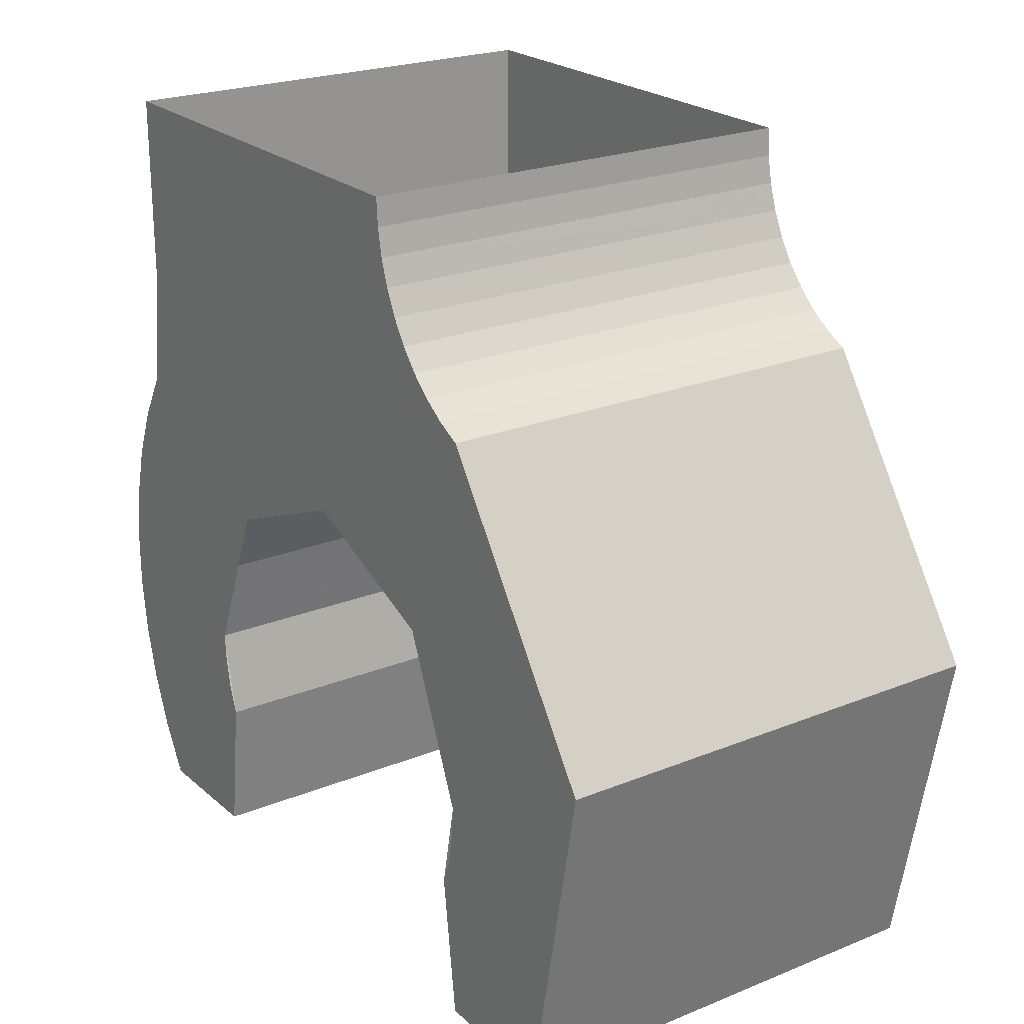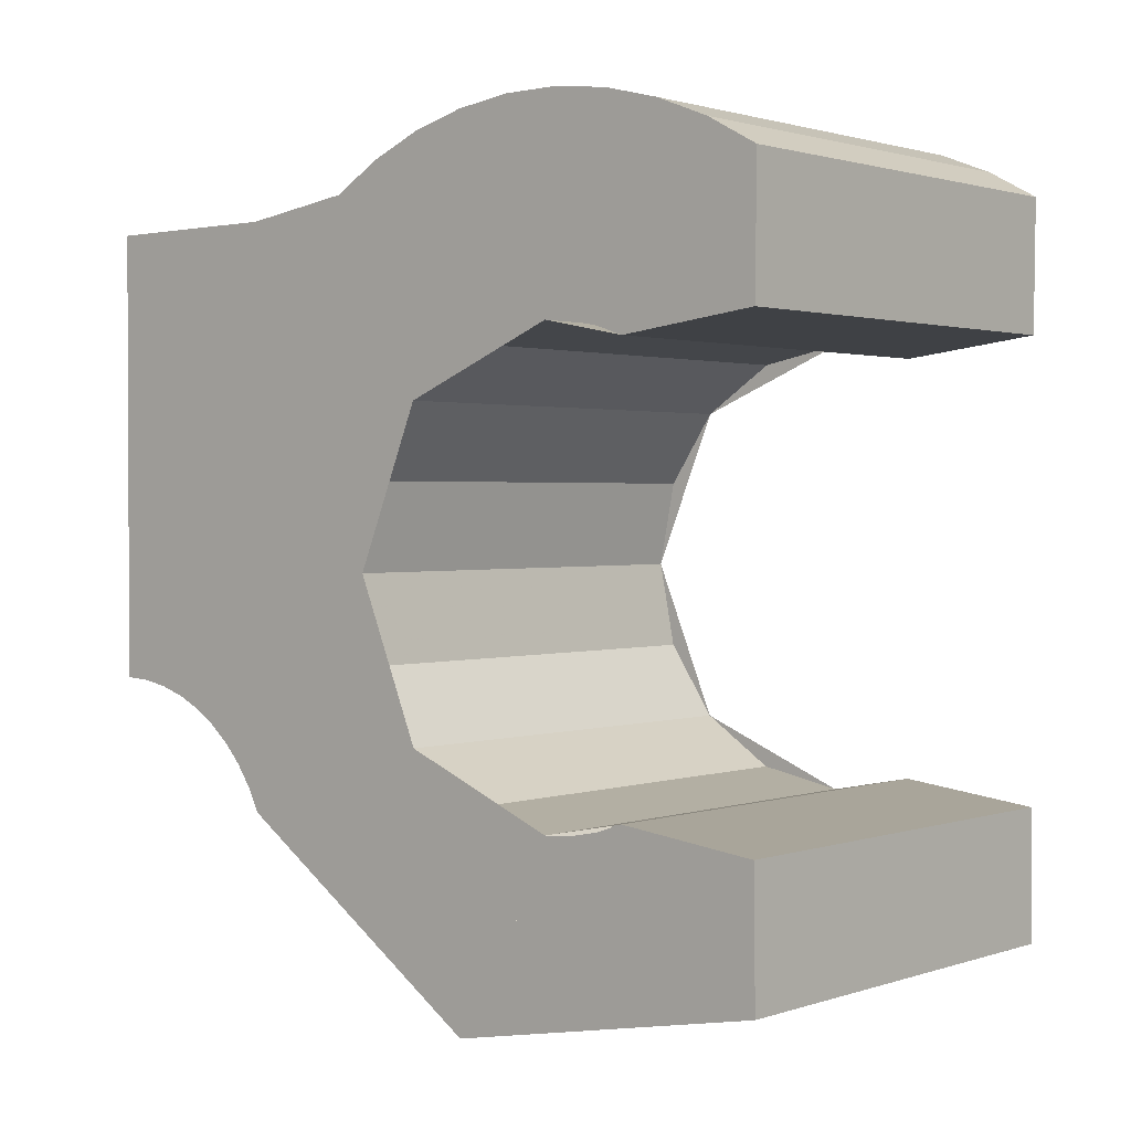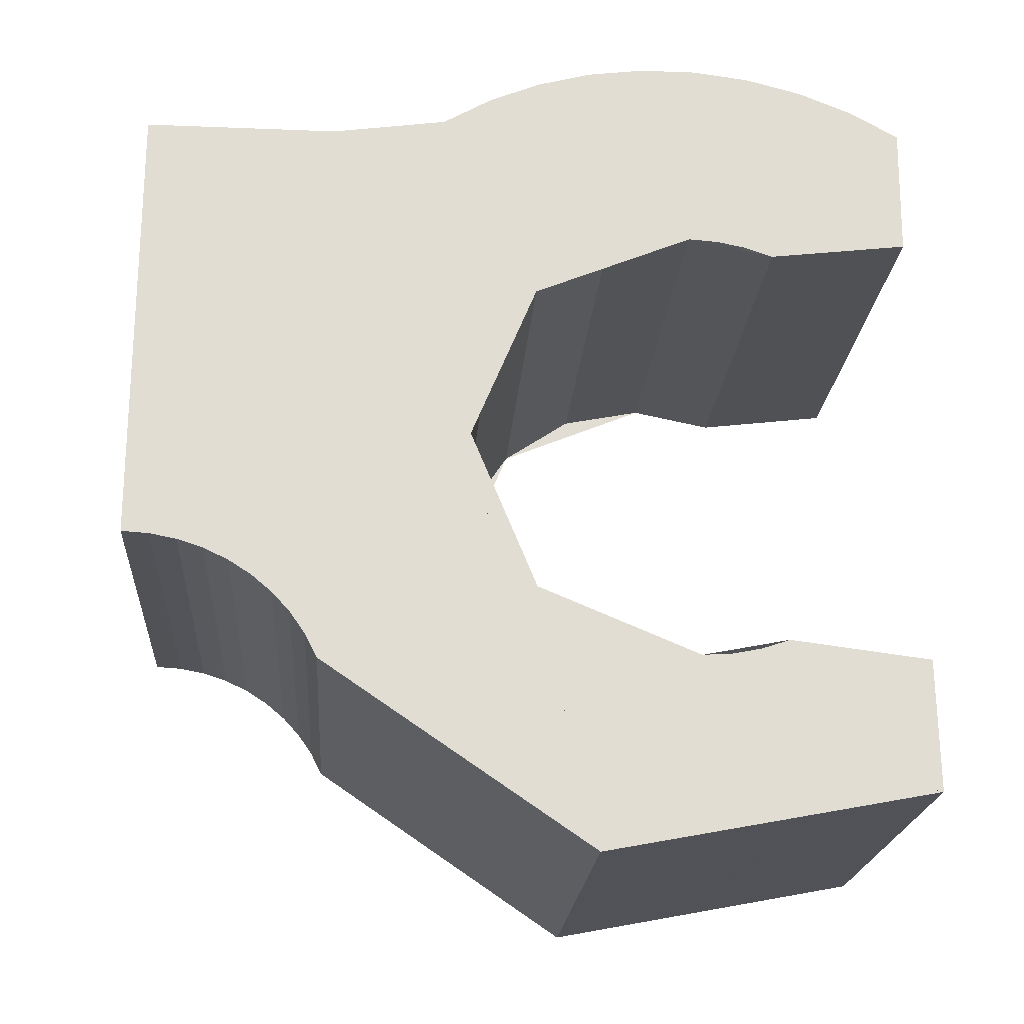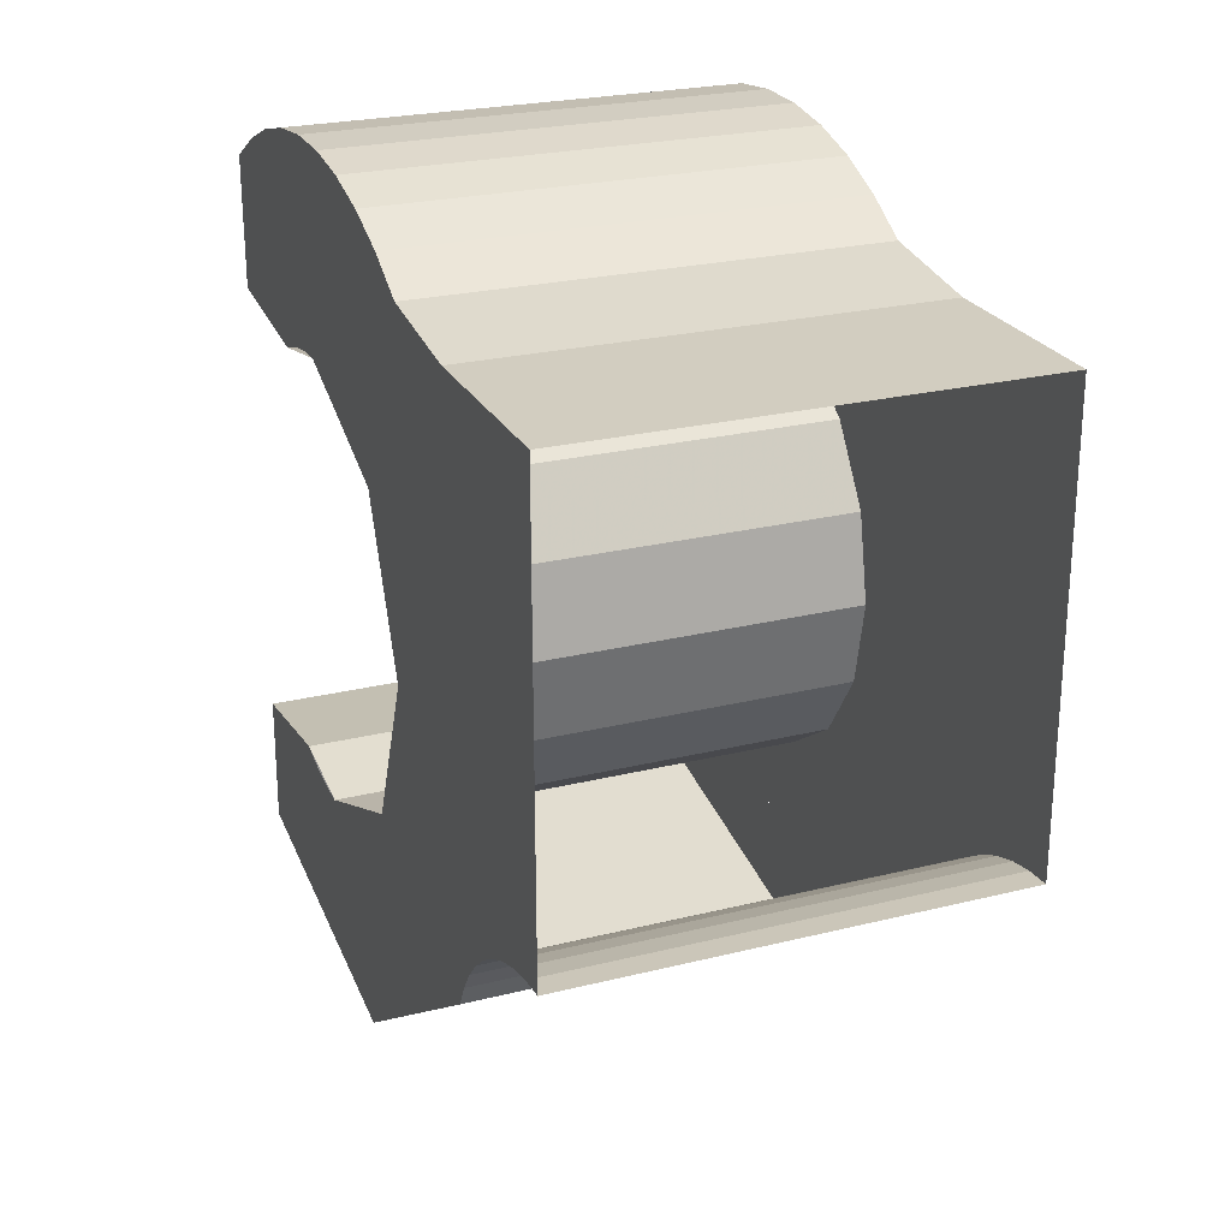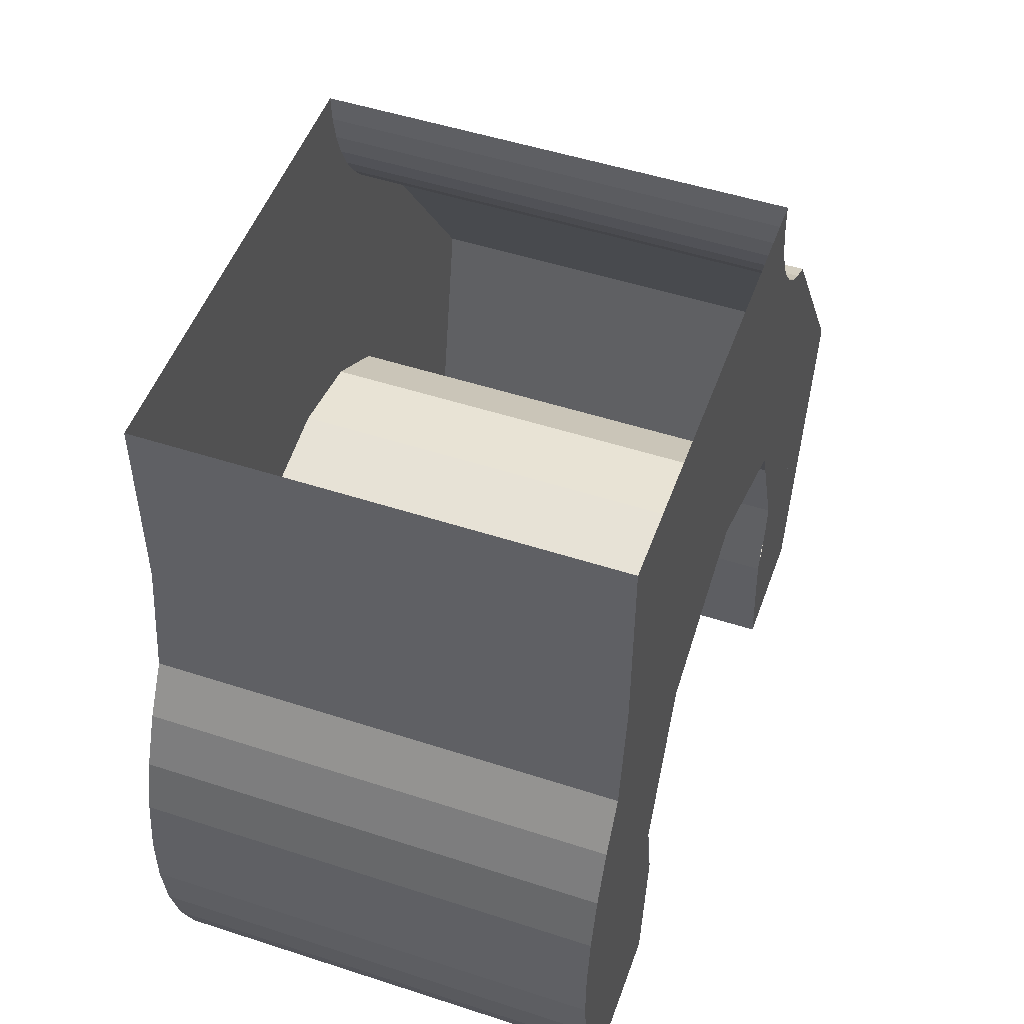
<metadata>
{"format":"obj","ext":"obj","renderer":"f3d","projection":"perspective","resolution":1024,"background":"white","views":[{"elev":22.9,"azim":-34.6,"up":"+Z"},{"elev":1.5,"azim":130.4,"up":"+Y"},{"elev":-21.0,"azim":85.9,"up":"+Y"},{"elev":24.6,"azim":-22.1,"up":"+Y"},{"elev":50.6,"azim":-160.4,"up":"+Z"}]}
</metadata>
<code>
v -0.2 -0.1 0.2
v -0.2 -0.04142 0.1414
v -0.2 -0.1 0
v -0.2 -0.1 0.2
v -0.2 0.1 0.2
v -0.2 -0.04142 0.1414
v -0.2 -0.1 -0.2
v -0.2 -0.09828 -0.0261
v -0.2 -0.1 0
v -0.2 -0.1 -0.2
v -0.2 -0.09318 -0.05176
v -0.2 -0.09828 -0.0261
v -0.2 -0.1 -0.2
v -0.2 -0.08478 -0.07654
v -0.2 -0.09318 -0.05176
v -0.2 -0.2163 -0.2015
v -0.2 -0.2718 0.09011
v -0.2 -0.1095 0.3289
v -0.2 0.3 0.2
v -0.2 0.2414 0.1414
v -0.2 0.3 0
v -0.2 0.3 0.2
v -0.2 0.1 0.2
v -0.2 0.2414 0.1414
v -0.2 0.3 -0.2
v -0.2 0.2983 -0.0261
v -0.2 0.3 0
v -0.2 0.3 -0.2
v -0.2 0.2932 -0.05176
v -0.2 0.2983 -0.0261
v -0.2 0.3 -0.2
v -0.2 0.2848 -0.07654
v -0.2 0.2932 -0.05176
v -0.2 0.4163 -0.2015
v -0.2 0.4409 -0.1568
v -0.2 0.4597 -0.1095
v -0.2 0.4163 -0.2015
v -0.2 0.4597 -0.1095
v -0.2 0.4724 -0.06028
v -0.2 0.4163 -0.2015
v -0.2 0.4724 -0.06028
v -0.2 0.4787 -0.01003
v -0.2 0.4163 -0.2015
v -0.2 0.4787 -0.01003
v -0.2 0.4785 0.04039
v -0.2 0.4163 -0.2015
v -0.2 0.4785 0.04039
v -0.2 0.4718 0.09011
v -0.2 0.4163 -0.2015
v -0.2 0.4718 0.09011
v -0.2 0.4588 0.1383
v -0.2 0.4163 -0.2015
v -0.2 0.4588 0.1383
v -0.2 0.4396 0.1841
v -0.2 0.4163 -0.2015
v -0.2 0.4396 0.1841
v -0.2 0.4146 0.2268
v -0.2 0 0.3148
v -0.2 0.4 0.3289
v -0.2 0.3 0.2
v -0.2 0.1 0.2
v -0.2 0 0.3148
v -0.2 0.1 0.2
v -0.2 -0.1 0.2
v -0.2 -0.1095 0.3289
v 0.2 0.3 0.2
v 0.2 0.2414 0.1414
v 0.2 0.3 0
v 0.2 0.3 0.2
v 0.2 0.1 0.2
v 0.2 0.2414 0.1414
v 0.2 0.3 -0.2
v 0.2 0.2983 -0.0261
v 0.2 0.3 0
v 0.2 0.3 -0.2
v 0.2 0.2932 -0.05176
v 0.2 0.2983 -0.0261
v 0.2 0.3 -0.2
v 0.2 0.2848 -0.07654
v 0.2 0.2932 -0.05176
v 0.2 0.4163 -0.2015
v 0.2 0.4409 -0.1568
v 0.2 0.4597 -0.1095
v 0.2 0.4163 -0.2015
v 0.2 0.4597 -0.1095
v 0.2 0.4724 -0.06028
v 0.2 0.4163 -0.2015
v 0.2 0.4724 -0.06028
v 0.2 0.4787 -0.01003
v 0.2 0.4163 -0.2015
v 0.2 0.4787 -0.01003
v 0.2 0.4785 0.04039
v 0.2 0.4163 -0.2015
v 0.2 0.4785 0.04039
v 0.2 0.4718 0.09011
v 0.2 0.4163 -0.2015
v 0.2 0.4718 0.09011
v 0.2 0.4588 0.1383
v 0.2 0.4163 -0.2015
v 0.2 0.4588 0.1383
v 0.2 0.4396 0.1841
v 0.2 0.4163 -0.2015
v 0.2 0.4396 0.1841
v 0.2 0.4146 0.2268
v 0.2 -0.1 0.2
v 0.2 -0.04142 0.1414
v 0.2 -0.1 0
v 0.2 -0.1 0.2
v 0.2 0.1 0.2
v 0.2 -0.04142 0.1414
v 0.2 -0.1 -0.2
v 0.2 -0.09828 -0.0261
v 0.2 -0.1 0
v 0.2 -0.1 -0.2
v 0.2 -0.09318 -0.05176
v 0.2 -0.09828 -0.0261
v 0.2 -0.1 -0.2
v 0.2 -0.08478 -0.07654
v 0.2 -0.09318 -0.05176
v 0.2 -0.2163 -0.2015
v 0.2 -0.2718 0.09011
v 0.2 -0.1095 0.3289
v 0.2 0.1 0.2
v 0.2 0.3 0.2
v 0.2 0.4 0.3289
v 0.2 0 0.3148
v 0.2 -0.1095 0.3289
v 0.2 -0.1 0.2
v 0.2 0.1 0.2
v 0.2 0 0.3148
v -0.2 0 0.5
v -0.2 -0.001526 0.4758
v 0.2 -0.001526 0.4758
v 0.2 0 0.5
v -0.2 -0.001526 0.4758
v -0.2 -0.006051 0.4521
v 0.2 -0.006051 0.4521
v 0.2 -0.001526 0.4758
v -0.2 -0.006051 0.4521
v -0.2 -0.0135 0.4291
v 0.2 -0.0135 0.4291
v 0.2 -0.006051 0.4521
v -0.2 -0.0135 0.4291
v -0.2 -0.02378 0.4074
v 0.2 -0.02378 0.4074
v 0.2 -0.0135 0.4291
v -0.2 -0.02378 0.4074
v -0.2 -0.03666 0.3873
v 0.2 -0.03666 0.3873
v 0.2 -0.02378 0.4074
v -0.2 -0.03666 0.3873
v -0.2 -0.05198 0.3691
v 0.2 -0.05198 0.3691
v 0.2 -0.03666 0.3873
v -0.2 -0.05198 0.3691
v -0.2 -0.06942 0.3531
v 0.2 -0.06942 0.3531
v 0.2 -0.05198 0.3691
v -0.2 -0.06942 0.3531
v -0.2 -0.08873 0.3396
v 0.2 -0.08873 0.3396
v 0.2 -0.06942 0.3531
v -0.2 -0.08873 0.3396
v -0.2 -0.1095 0.3289
v 0.2 -0.1095 0.3289
v 0.2 -0.08873 0.3396
v 0.2 0 0.3148
v 0.2 -0.001526 0.4758
v 0.2 0 0.5
v 0.2 0 0.3148
v 0.2 -0.006051 0.4521
v 0.2 -0.001526 0.4758
v 0.2 0 0.3148
v 0.2 -0.0135 0.4291
v 0.2 -0.006051 0.4521
v 0.2 0 0.3148
v 0.2 -0.02378 0.4074
v 0.2 -0.0135 0.4291
v 0.2 0 0.3148
v 0.2 -0.03666 0.3873
v 0.2 -0.02378 0.4074
v 0.2 0 0.3148
v 0.2 -0.05198 0.3691
v 0.2 -0.03666 0.3873
v 0.2 0 0.3148
v 0.2 -0.06942 0.3531
v 0.2 -0.05198 0.3691
v 0.2 0 0.3148
v 0.2 -0.08873 0.3396
v 0.2 -0.06942 0.3531
v 0.2 0 0.3148
v 0.2 -0.1095 0.3289
v 0.2 -0.08873 0.3396
v -0.2 0 0.3148
v -0.2 -0.001526 0.4758
v -0.2 0 0.5
v -0.2 0 0.3148
v -0.2 -0.006051 0.4521
v -0.2 -0.001526 0.4758
v -0.2 0 0.3148
v -0.2 -0.0135 0.4291
v -0.2 -0.006051 0.4521
v -0.2 0 0.3148
v -0.2 -0.02378 0.4074
v -0.2 -0.0135 0.4291
v -0.2 0 0.3148
v -0.2 -0.03666 0.3873
v -0.2 -0.02378 0.4074
v -0.2 0 0.3148
v -0.2 -0.05198 0.3691
v -0.2 -0.03666 0.3873
v -0.2 0 0.3148
v -0.2 -0.06942 0.3531
v -0.2 -0.05198 0.3691
v -0.2 0 0.3148
v -0.2 -0.08873 0.3396
v -0.2 -0.06942 0.3531
v -0.2 0 0.3148
v -0.2 -0.1095 0.3289
v -0.2 -0.08873 0.3396
v -0.2 -0.1 1e-06
v 0.2 -0.1 1e-06
v 0.2 -0.08478 -0.07654
v -0.2 -0.08478 -0.07654
v -0.2 -0.08477 0.07654
v 0.2 -0.08477 0.07654
v 0.2 -0.1 1e-06
v -0.2 -0.1 1e-06
v -0.2 -0.04142 0.1414
v 0.2 -0.04142 0.1414
v 0.2 -0.08477 0.07654
v -0.2 -0.08477 0.07654
v -0.2 0.02346 0.1848
v 0.2 0.02346 0.1848
v 0.2 -0.04142 0.1414
v -0.2 -0.04142 0.1414
v -0.2 0.1 0.2
v 0.2 0.1 0.2
v 0.2 0.02346 0.1848
v -0.2 0.02346 0.1848
v -0.2 0.1765 0.1848
v 0.2 0.1765 0.1848
v 0.2 0.1 0.2
v -0.2 0.1 0.2
v -0.2 0.2414 0.1414
v 0.2 0.2414 0.1414
v 0.2 0.1765 0.1848
v -0.2 0.1765 0.1848
v -0.2 0.2848 0.07654
v 0.2 0.2848 0.07654
v 0.2 0.2414 0.1414
v -0.2 0.2414 0.1414
v -0.2 0.3 -1e-06
v 0.2 0.3 -1e-06
v 0.2 0.2848 0.07654
v -0.2 0.2848 0.07654
v -0.2 0.2848 -0.07654
v 0.2 0.2848 -0.07654
v 0.2 0.3 -1e-06
v -0.2 0.3 -1e-06
v -0.2 -0.2718 0.09011
v -0.2 -0.2163 -0.2015
v 0.2 -0.2163 -0.2015
v 0.2 -0.2718 0.09011
v -0.2 -0.1095 0.3289
v -0.2 -0.2718 0.09011
v 0.2 -0.2718 0.09011
v 0.2 -0.1095 0.3289
v 0.2 0.4163 -0.2015
v 0.2 0.4409 -0.1568
v -0.2 0.4409 -0.1568
v -0.2 0.4163 -0.2015
v 0.2 0.4409 -0.1568
v 0.2 0.4597 -0.1095
v -0.2 0.4597 -0.1095
v -0.2 0.4409 -0.1568
v 0.2 0.4597 -0.1095
v 0.2 0.4724 -0.06028
v -0.2 0.4724 -0.06028
v -0.2 0.4597 -0.1095
v 0.2 0.4724 -0.06028
v 0.2 0.4787 -0.01003
v -0.2 0.4787 -0.01003
v -0.2 0.4724 -0.06028
v 0.2 0.4787 -0.01003
v 0.2 0.4785 0.04039
v -0.2 0.4785 0.04039
v -0.2 0.4787 -0.01003
v 0.2 0.4785 0.04039
v 0.2 0.4718 0.09011
v -0.2 0.4718 0.09011
v -0.2 0.4785 0.04039
v 0.2 0.4718 0.09011
v 0.2 0.4588 0.1383
v -0.2 0.4588 0.1383
v -0.2 0.4718 0.09011
v 0.2 0.4588 0.1383
v 0.2 0.4396 0.1841
v -0.2 0.4396 0.1841
v -0.2 0.4588 0.1383
v 0.2 0.4396 0.1841
v 0.2 0.4146 0.2268
v -0.2 0.4146 0.2268
v -0.2 0.4396 0.1841
v -0.2 0 0.3148
v -0.2 0 0.5
v -0.2 0.4 0.5
v -0.2 0.4 0.3289
v 0.2 0.4 0.3289
v -0.2 0.4 0.3289
v -0.2 0.4 0.5
v 0.2 0.4 0.5
v 0.2 0.4 0.3289
v 0.2 0.4 0.5
v 0.2 0 0.5
v 0.2 0 0.3148
v -0.2 0.3 -0.2
v -0.2 0.4163 -0.2015
v 0.2 0.4163 -0.2015
v 0.2 0.3 -0.2
v -0.2 0.3 -0.2
v 0.2 0.3 -0.2
v 0.2 0.2848 -0.07654
v -0.2 0.2848 -0.07654
v 0.2 -0.1 -0.2
v 0.2 -0.2163 -0.2015
v -0.2 -0.2163 -0.2015
v -0.2 -0.1 -0.2
v 0.2 -0.1 -0.2
v -0.2 -0.1 -0.2
v -0.2 -0.08478 -0.07654
v 0.2 -0.08478 -0.07654
v 0.2 -0.2163 -0.2015
v 0.2 -0.1 -0.2
v 0.2 -0.1 0
v 0.2 -0.2163 -0.2015
v 0.2 -0.1 0
v 0.2 -0.1 0.2
v 0.2 -0.1095 0.3289
v 0.2 0.4146 0.2268
v -0.2 0.4146 0.2268
v -0.2 0.4 0.3289
v 0.2 0.4 0.3289
v 0.2 0.3 0
v 0.2 0.3 -0.2
v 0.2 0.4163 -0.2015
v 0.2 0.4146 0.2268
v 0.2 0.4 0.3289
v 0.2 0.3 0.2
v 0.2 0.4146 0.2268
v 0.2 0.3 0.2
v 0.2 0.3 0
v 0.2 0.4163 -0.2015
v -0.2 -0.1 0
v -0.2 -0.1 -0.2
v -0.2 -0.2163 -0.2015
v -0.2 -0.1095 0.3289
v -0.2 -0.1 0.2
v -0.2 -0.1 0
v -0.2 -0.2163 -0.2015
v -0.2 0.4163 -0.2015
v -0.2 0.3 -0.2
v -0.2 0.3 0
v -0.2 0.3 0.2
v -0.2 0.4 0.3289
v -0.2 0.4146 0.2268
v -0.2 0.4163 -0.2015
v -0.2 0.3 0
v -0.2 0.3 0.2
v -0.2 0.4146 0.2268
g mesh11927
f 1 2 3
f 4 5 6
g mesh11929
f 7 9 8
f 10 12 11
f 13 15 14
g mesh11931
f 16 17 18
g mesh11933
f 19 21 20
f 22 24 23
g mesh11935
f 25 26 27
f 28 29 30
f 31 32 33
g mesh11937
f 34 36 35
f 37 39 38
f 40 42 41
f 43 45 44
f 46 48 47
f 49 51 50
f 52 54 53
f 55 57 56
f 58 59 60
f 60 61 58
f 62 63 64
f 64 65 62
g mesh11939
f 66 67 68
f 69 70 71
g mesh11941
f 72 74 73
f 75 77 76
f 78 80 79
g mesh11943
f 81 82 83
f 84 85 86
f 87 88 89
f 90 91 92
f 93 94 95
f 96 97 98
f 99 100 101
f 102 103 104
g mesh11945
f 105 107 106
f 108 110 109
g mesh11947
f 111 112 113
f 114 115 116
f 117 118 119
g mesh11949
f 120 122 121
f 123 124 125
f 125 126 123
f 127 128 129
f 129 130 127
g mesh11954
f 131 132 133
f 133 134 131
f 135 136 137
f 137 138 135
f 139 140 141
f 141 142 139
f 143 144 145
f 145 146 143
f 147 148 149
f 149 150 147
f 151 152 153
f 153 154 151
f 155 156 157
f 157 158 155
f 159 160 161
f 161 162 159
f 163 164 165
f 165 166 163
g mesh11956
f 167 169 168
f 170 172 171
f 173 175 174
f 176 178 177
f 179 181 180
f 182 184 183
f 185 187 186
f 188 190 189
f 191 193 192
g mesh11958
f 194 195 196
f 197 198 199
f 200 201 202
f 203 204 205
f 206 207 208
f 209 210 211
f 212 213 214
f 215 216 217
f 218 219 220
g mesh11960
f 221 222 223
f 223 224 221
f 225 226 227
f 227 228 225
f 229 230 231
f 231 232 229
f 233 234 235
f 235 236 233
f 237 238 239
f 239 240 237
f 241 242 243
f 243 244 241
f 245 246 247
f 247 248 245
f 249 250 251
f 251 252 249
f 253 254 255
f 255 256 253
f 257 258 259
f 259 260 257
g mesh11966
f 261 262 263
f 263 264 261
f 265 266 267
f 267 268 265
g mesh11973
f 269 271 270
f 271 269 272
f 273 275 274
f 275 273 276
f 277 279 278
f 279 277 280
f 281 283 282
f 283 281 284
f 285 287 286
f 287 285 288
f 289 291 290
f 291 289 292
f 293 295 294
f 295 293 296
f 297 299 298
f 299 297 300
f 301 303 302
f 303 301 304
f 305 306 307
f 307 308 305
g mesh11975
f 309 310 311
f 311 312 309
f 313 314 315
f 315 316 313
g mesh11977
f 317 318 319
f 319 320 317
f 321 322 323
f 323 324 321
g mesh11979
f 325 326 327
f 327 328 325
f 329 330 331
f 331 332 329
f 333 334 335
f 336 337 338
f 338 339 336
g mesh11981
f 340 341 342
f 342 343 340
f 344 345 346
f 347 348 349
f 350 351 352
f 352 353 350
f 354 355 356
f 357 358 359
f 359 360 357
f 361 362 363
f 364 365 366
f 367 368 369
f 369 370 367

</code>
